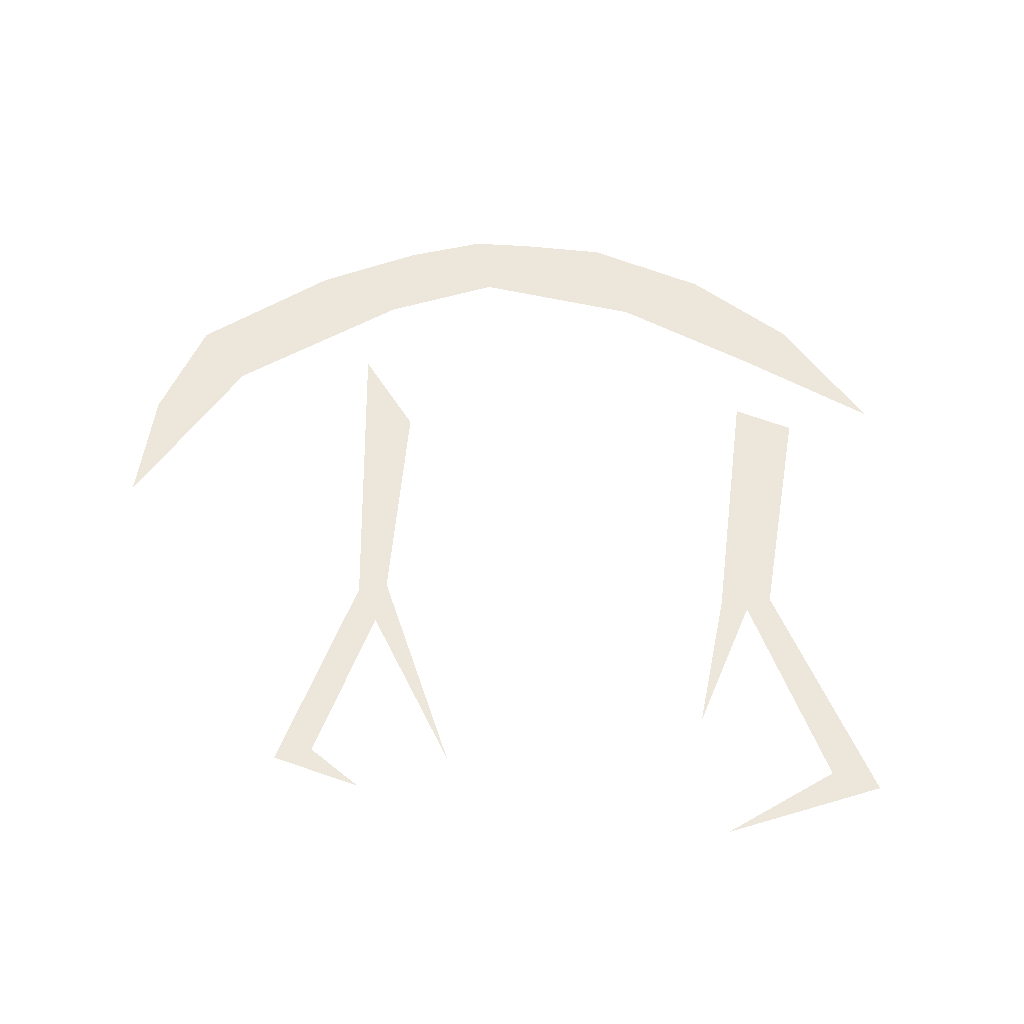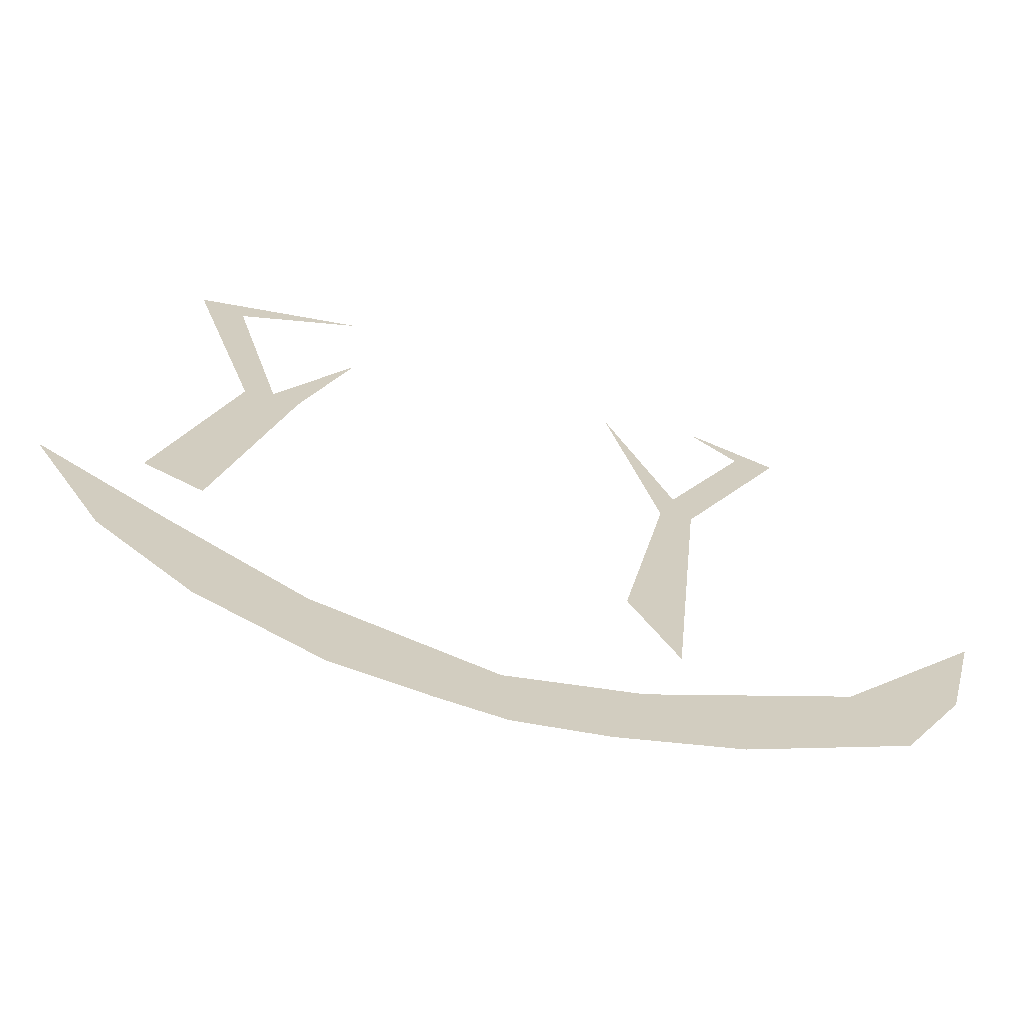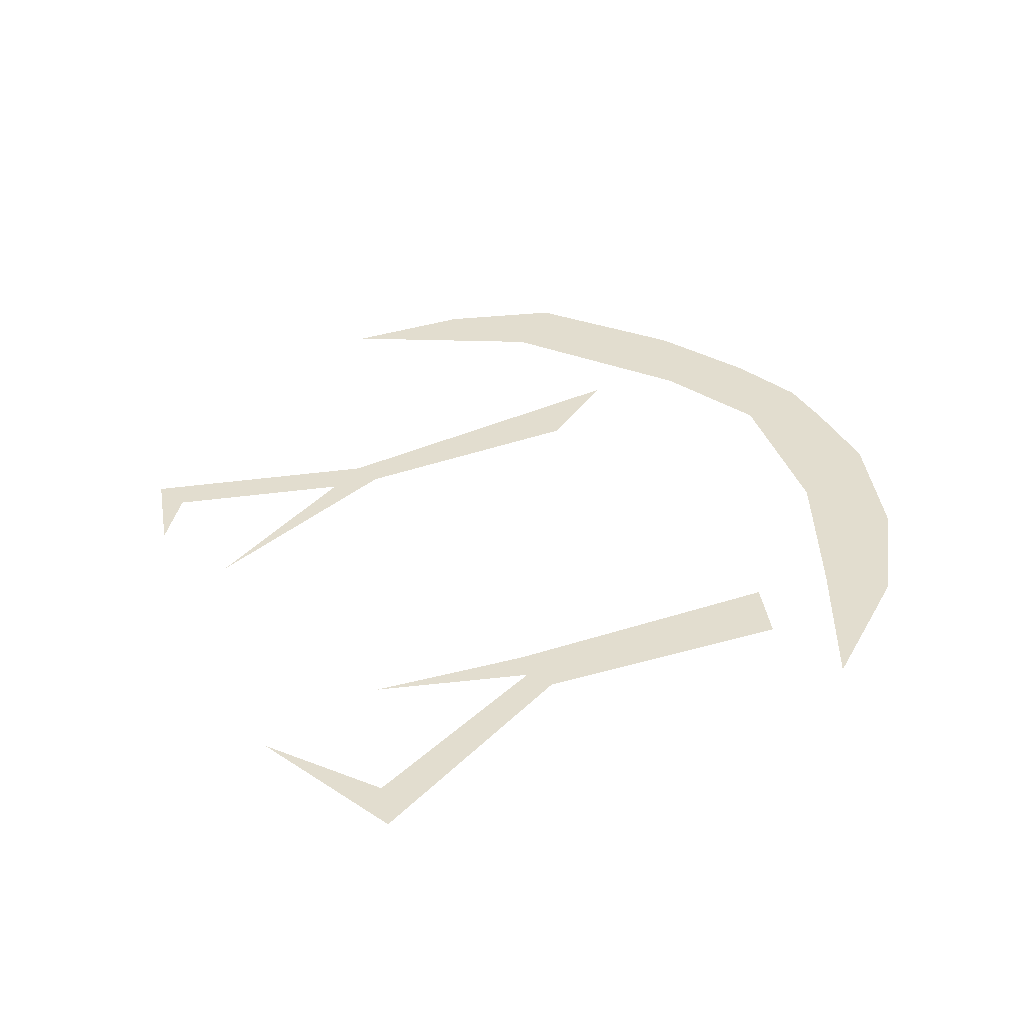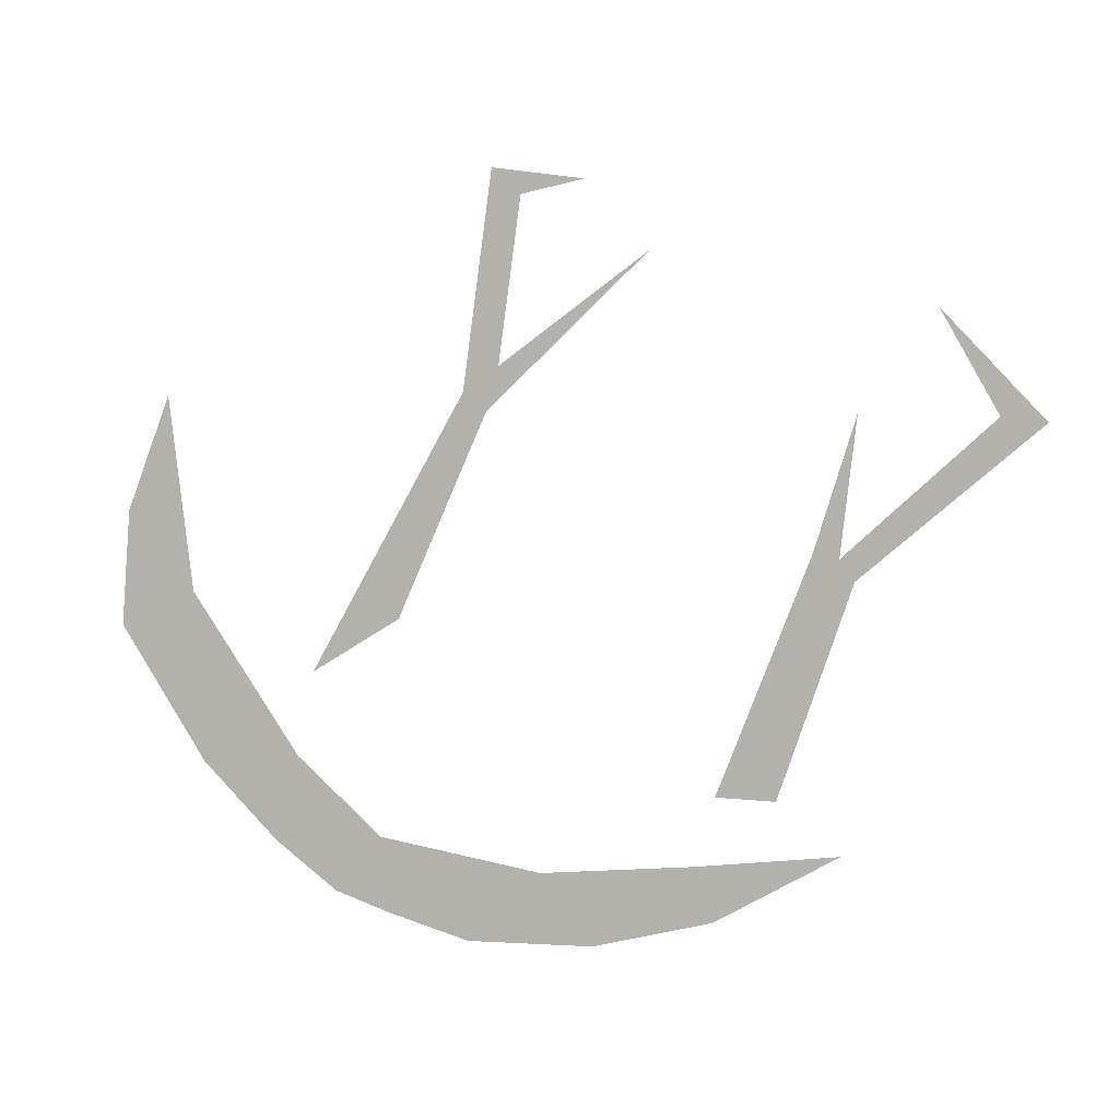
<metadata>
{"format":"obj","ext":"obj","renderer":"f3d","projection":"perspective","resolution":1024,"background":"white","views":[{"elev":52.0,"azim":174.0,"up":"+Z"},{"elev":-68.1,"azim":-14.3,"up":"+Y"},{"elev":34.9,"azim":-126.8,"up":"+Z"},{"elev":-79.1,"azim":146.3,"up":"+Z"}]}
</metadata>
<code>
o Plane
v -0.001447 0.477 0.184
v -0.04139 0.4918 0.184
v -0.03589 0.4657 0.184
v -0.05846 0.6035 0.184
v -0.06512 0.6009 0.184
v -0.05209 0.6006 0.184
v 0.03704 0.5853 0.184
v 0.02634 0.5283 0.184
v 0.04457 0.5861 0.184
v -0.07351 0.5152 0.184
v -0.1042 0.539 0.184
v -0.08653 0.5054 0.184
v -0.06396 0.4825 0.184
v -0.01447 0.4608 0.184
v 0.00029 0.4582 0.184
v 0.02055 0.4611 0.184
v 0.04775 0.4689 0.184
v 0.02807 0.4834 0.184
v 0.08422 0.488 0.184
v 0.0738 0.5054 0.184
v 0.0984 0.5141 0.184
v 0.1056 0.5445 0.184
v -0.07119 0.6559 0.184
v -0.04225 0.6698 0.184
v -0.08219 0.6614 0.184
v -0.08161 0.5419 0.184
v -0.06772 0.534 0.184
v -0.04081 0.6368 0.184
v 0.06917 0.6365 0.184
v 0.04862 0.6469 0.184
v 0.05962 0.6351 0.184
v 0.04081 0.5966 0.184
v 0.02547 0.6414 0.184
v 0.03704 0.5045 0.184
f 1 2 3
f 4 5 6
f 7 8 9
f 10 11 12
f 12 13 10
f 13 3 2
f 3 14 1
f 14 15 1
f 15 16 1
f 16 17 18
f 17 19 20
f 19 21 20
f 21 22 20
f 20 18 17
f 16 18 1
f 13 2 10
f 23 24 25
f 5 26 6
f 26 27 6
f 23 25 5
f 6 28 4
f 4 23 5
f 29 30 31
f 32 33 7
f 29 31 32
f 8 34 9
f 9 29 32
f 32 7 9

</code>
